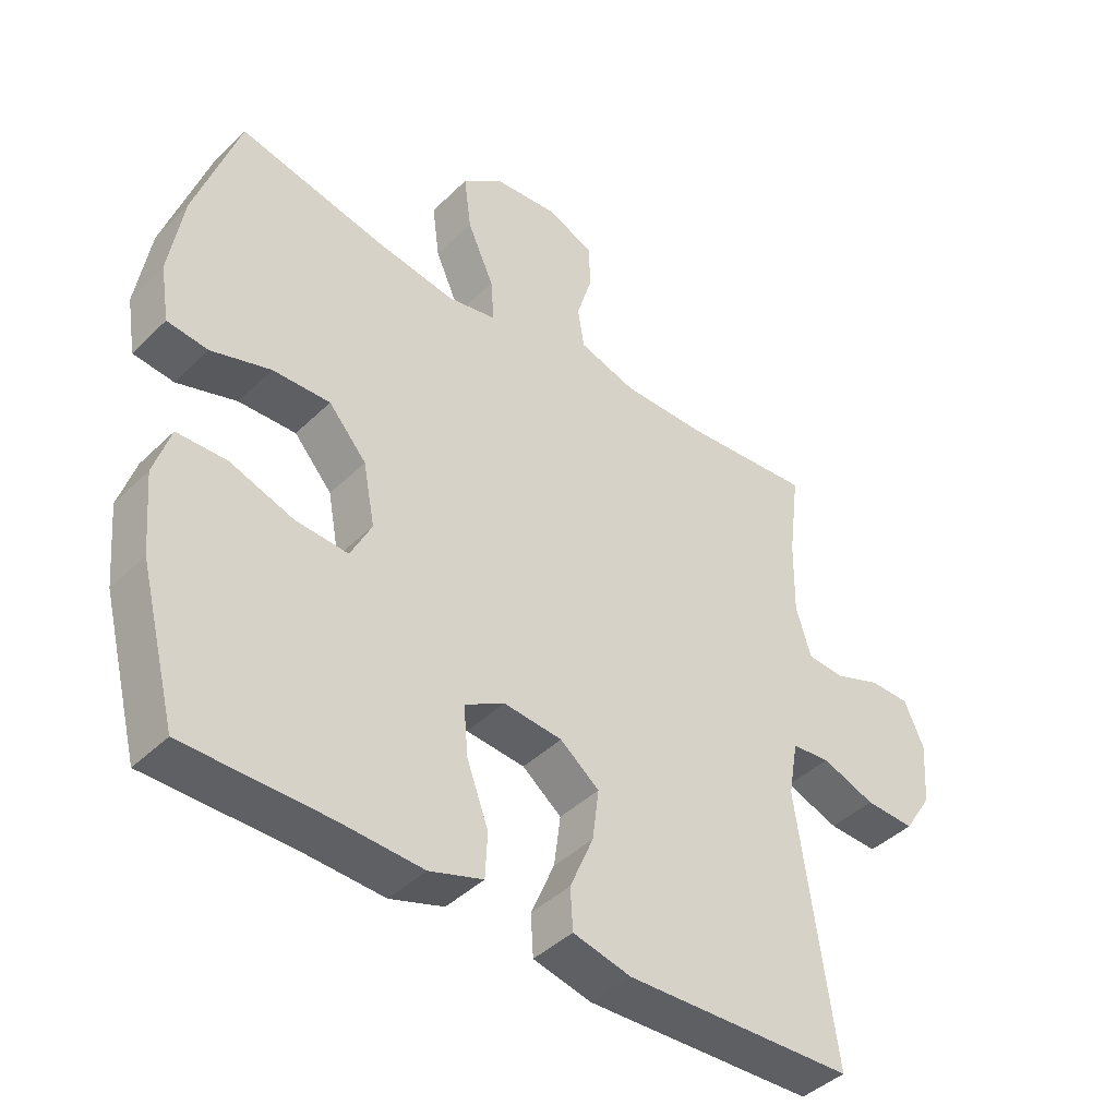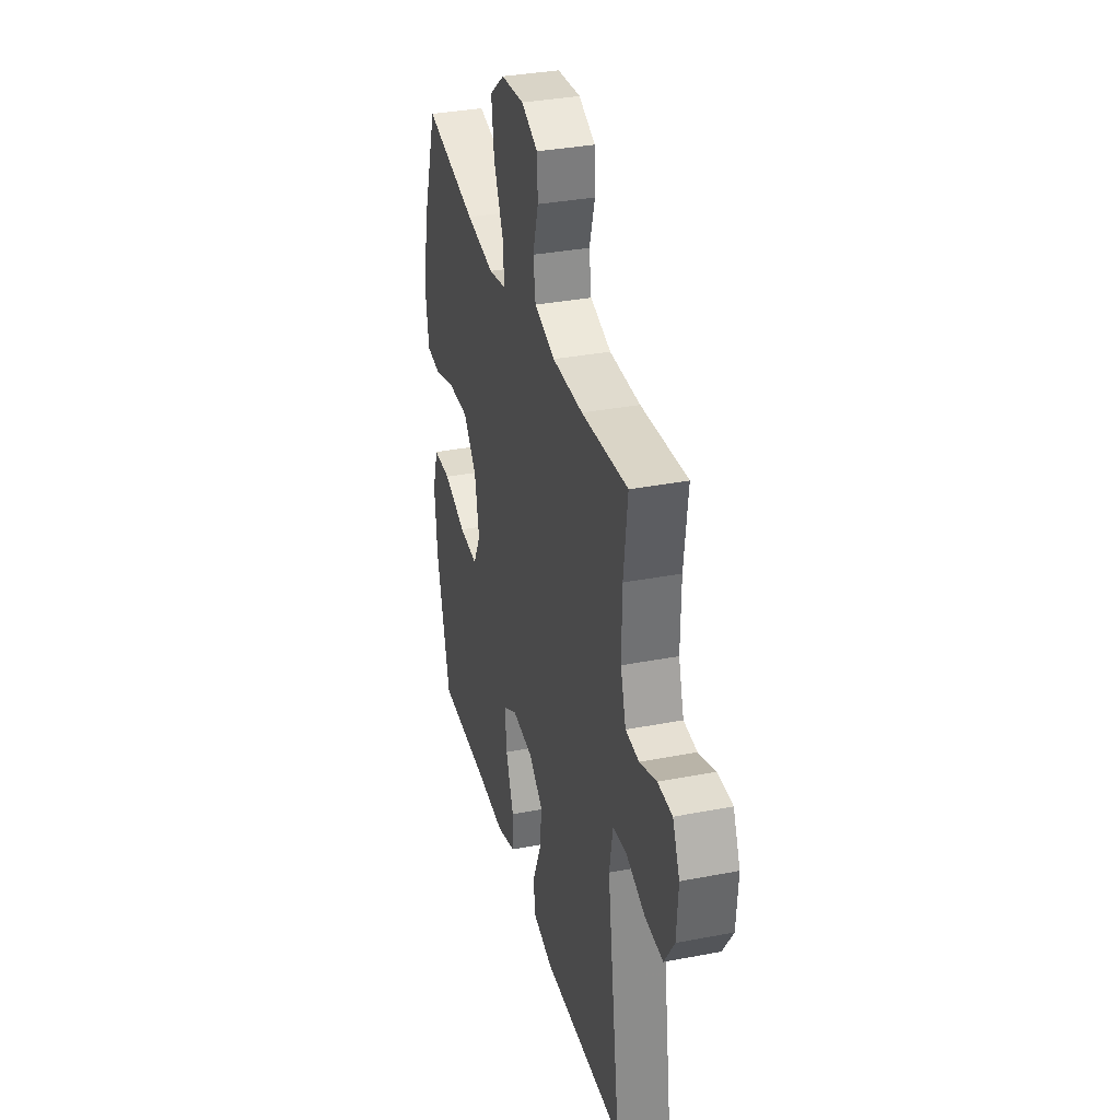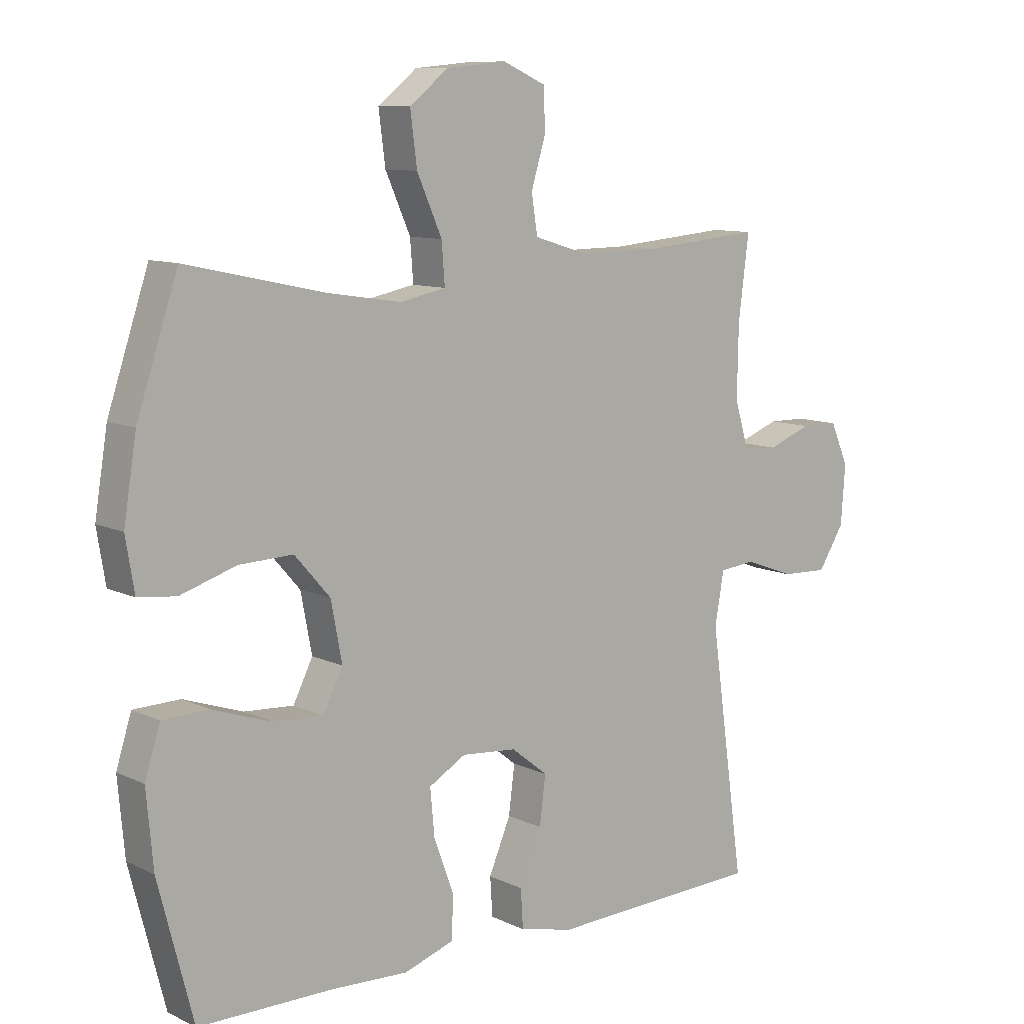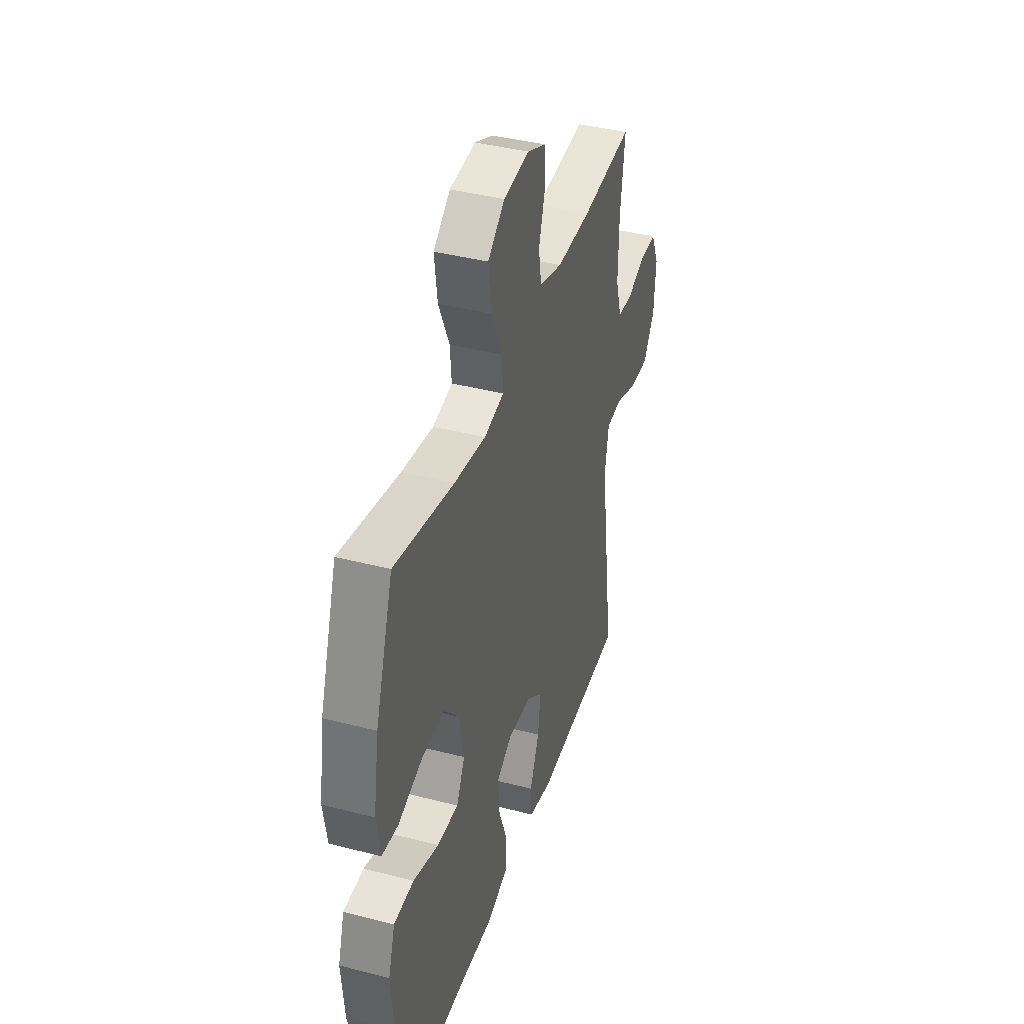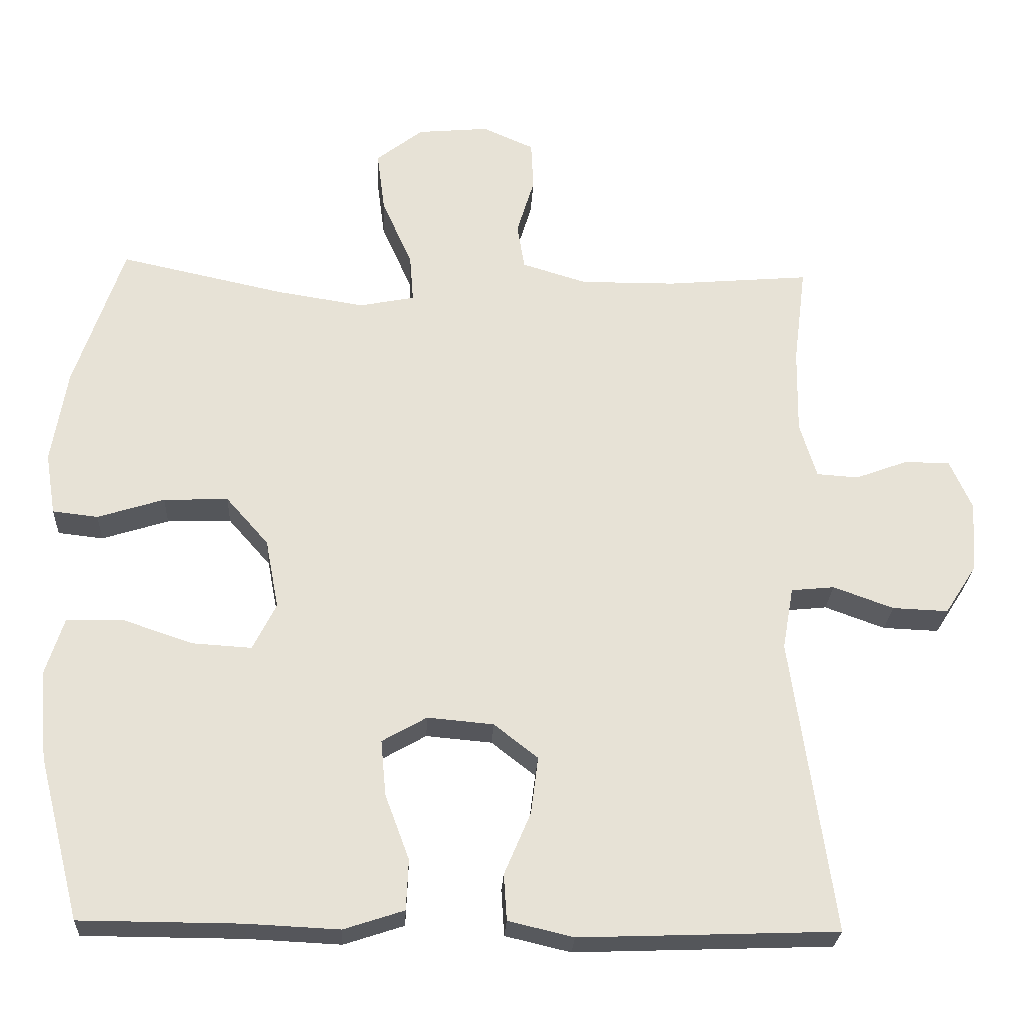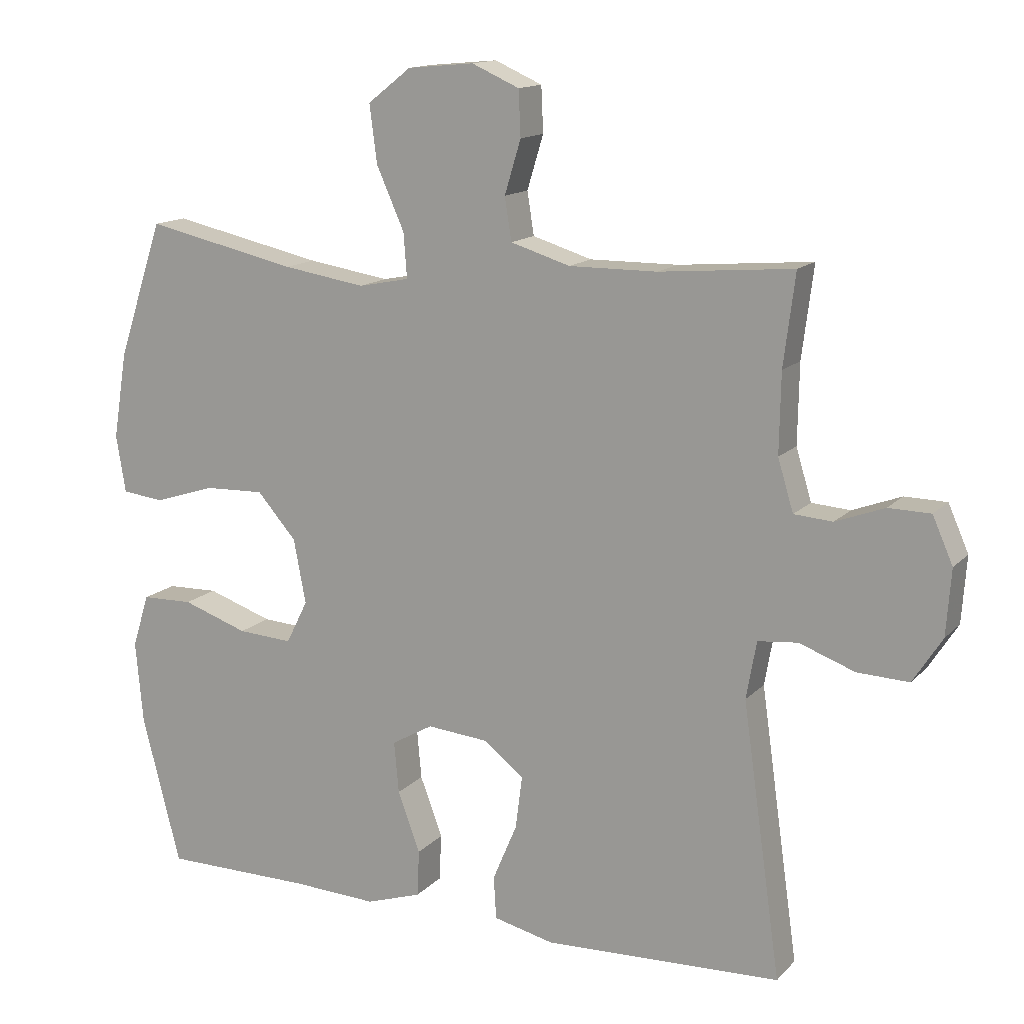
<metadata>
{"format":"obj","ext":"obj","renderer":"f3d","projection":"perspective","resolution":1024,"background":"white","views":[{"elev":-42.5,"azim":138.9,"up":"+Z"},{"elev":34.1,"azim":-104.6,"up":"+Z"},{"elev":9.9,"azim":140.2,"up":"+Z"},{"elev":40.3,"azim":107.7,"up":"+Z"},{"elev":-26.0,"azim":177.1,"up":"+Z"},{"elev":14.1,"azim":-153.4,"up":"+Z"}]}
</metadata>
<code>
v 0.5 0.07 -0.5
v 0.28 0.07 -0.501
v 0.154 0.07 -0.507
v 0.072 0.07 -0.48
v 0.069 0.07 -0.411
v 0.102 0.07 -0.322
v 0.109 0.07 -0.246
v 0.048 0.07 -0.211
v -0.042 0.07 -0.219
v -0.102 0.07 -0.266
v -0.092 0.07 -0.344
v -0.056 0.07 -0.429
v -0.06 0.07 -0.492
v -0.149 0.07 -0.513
v -0.5 0.07 -0.5
v -0.443 0.07 -0.096
v -0.458 0.07 -0.011
v -0.517 0.07 -0.005
v -0.599 0.07 -0.035
v -0.675 0.07 -0.038
v -0.718 0.07 0.029
v -0.725 0.07 0.126
v -0.695 0.07 0.194
v -0.633 0.07 0.195
v -0.561 0.07 0.168
v -0.504 0.07 0.172
v -0.481 0.07 0.248
v -0.483 0.07 0.365
v -0.5 0.07 0.5
v -0.303 0.07 0.483
v -0.173 0.07 0.482
v -0.085 0.07 0.509
v -0.075 0.07 0.572
v -0.099 0.07 0.651
v -0.096 0.07 0.718
v -0.026 0.07 0.749
v 0.072 0.07 0.74
v 0.136 0.07 0.69
v 0.125 0.07 0.605
v 0.084 0.07 0.513
v 0.079 0.07 0.447
v 0.154 0.07 0.432
v 0.275 0.07 0.451
v 0.5 0.07 0.5
v 0.567 0.07 0.3
v 0.588 0.07 0.171
v 0.574 0.07 0.086
v 0.512 0.07 0.079
v 0.421 0.07 0.108
v 0.333 0.07 0.111
v 0.275 0.07 0.045
v 0.257 0.07 -0.05
v 0.289 0.07 -0.114
v 0.37 0.07 -0.109
v 0.467 0.07 -0.076
v 0.543 0.07 -0.078
v 0.568 0.07 -0.157
v 0.557 0.07 -0.279
v 0.5 0 -0.5
v 0.28 0 -0.501
v 0.154 0 -0.507
v 0.072 0 -0.48
v 0.069 0 -0.411
v 0.102 0 -0.322
v 0.109 0 -0.246
v 0.048 0 -0.211
v -0.042 0 -0.219
v -0.102 0 -0.266
v -0.092 0 -0.344
v -0.056 0 -0.429
v -0.06 0 -0.492
v -0.149 0 -0.513
v -0.5 0 -0.5
v -0.443 0 -0.096
v -0.458 0 -0.011
v -0.517 0 -0.005
v -0.599 0 -0.035
v -0.675 0 -0.038
v -0.718 0 0.029
v -0.725 0 0.126
v -0.695 0 0.194
v -0.633 0 0.195
v -0.561 0 0.168
v -0.504 0 0.172
v -0.481 0 0.248
v -0.483 0 0.365
v -0.5 0 0.5
v -0.303 0 0.483
v -0.173 0 0.482
v -0.085 0 0.509
v -0.075 0 0.572
v -0.099 0 0.651
v -0.096 0 0.718
v -0.026 0 0.749
v 0.072 0 0.74
v 0.136 0 0.69
v 0.125 0 0.605
v 0.084 0 0.513
v 0.079 0 0.447
v 0.154 0 0.432
v 0.275 0 0.451
v 0.5 0 0.5
v 0.567 0 0.3
v 0.588 0 0.171
v 0.574 0 0.086
v 0.512 0 0.079
v 0.421 0 0.108
v 0.333 0 0.111
v 0.275 0 0.045
v 0.257 0 -0.05
v 0.289 0 -0.114
v 0.37 0 -0.109
v 0.467 0 -0.076
v 0.543 0 -0.078
v 0.568 0 -0.157
v 0.557 0 -0.279
f 58 1 2
f 57 58 2
f 56 57 2
f 55 56 2
f 54 55 2
f 4 5 6
f 3 4 6
f 2 3 6
f 54 2 6
f 53 54 6
f 52 53 6 7
f 51 52 7 8
f 50 51 8 9
f 47 48 49
f 46 47 49
f 45 46 49
f 44 45 49
f 43 44 49
f 42 43 49 50
f 50 9 10
f 42 50 10
f 41 42 10
f 38 39 40
f 37 38 40
f 36 37 40
f 35 36 40
f 34 35 40
f 33 34 40
f 40 41 10
f 33 40 10
f 32 33 10
f 28 29 30
f 27 28 30 31
f 31 32 10
f 27 31 10
f 26 27 10
f 23 24 25
f 22 23 25
f 21 22 25
f 20 21 25
f 19 20 25
f 18 19 25
f 17 18 25 26
f 14 15 16
f 13 14 16
f 12 13 16
f 11 12 16
f 11 16 17
f 10 11 17 26
f 60 59 116
f 60 116 115
f 60 115 114
f 60 114 113
f 60 113 112
f 64 63 62
f 64 62 61
f 64 61 60
f 64 60 112
f 64 112 111
f 65 64 111 110
f 66 65 110 109
f 67 66 109 108
f 107 106 105
f 107 105 104
f 107 104 103
f 107 103 102
f 107 102 101
f 108 107 101 100
f 68 67 108
f 68 108 100
f 68 100 99
f 98 97 96
f 98 96 95
f 98 95 94
f 98 94 93
f 98 93 92
f 98 92 91
f 68 99 98
f 68 98 91
f 68 91 90
f 88 87 86
f 89 88 86 85
f 68 90 89
f 68 89 85
f 68 85 84
f 83 82 81
f 83 81 80
f 83 80 79
f 83 79 78
f 83 78 77
f 83 77 76
f 84 83 76 75
f 74 73 72
f 74 72 71
f 74 71 70
f 74 70 69
f 75 74 69
f 84 75 69 68
f 1 59 60 2
f 2 60 61 3
f 3 61 62 4
f 4 62 63 5
f 5 63 64 6
f 6 64 65 7
f 7 65 66 8
f 8 66 67 9
f 9 67 68 10
f 10 68 69 11
f 11 69 70 12
f 12 70 71 13
f 13 71 72 14
f 14 72 73 15
f 15 73 74 16
f 16 74 75 17
f 17 75 76 18
f 18 76 77 19
f 19 77 78 20
f 20 78 79 21
f 21 79 80 22
f 22 80 81 23
f 23 81 82 24
f 24 82 83 25
f 25 83 84 26
f 26 84 85 27
f 27 85 86 28
f 28 86 87 29
f 29 87 88 30
f 30 88 89 31
f 31 89 90 32
f 32 90 91 33
f 33 91 92 34
f 34 92 93 35
f 35 93 94 36
f 36 94 95 37
f 37 95 96 38
f 38 96 97 39
f 39 97 98 40
f 40 98 99 41
f 41 99 100 42
f 42 100 101 43
f 43 101 102 44
f 44 102 103 45
f 45 103 104 46
f 46 104 105 47
f 47 105 106 48
f 48 106 107 49
f 49 107 108 50
f 50 108 109 51
f 51 109 110 52
f 52 110 111 53
f 53 111 112 54
f 54 112 113 55
f 55 113 114 56
f 56 114 115 57
f 57 115 116 58
f 58 116 59 1

</code>
